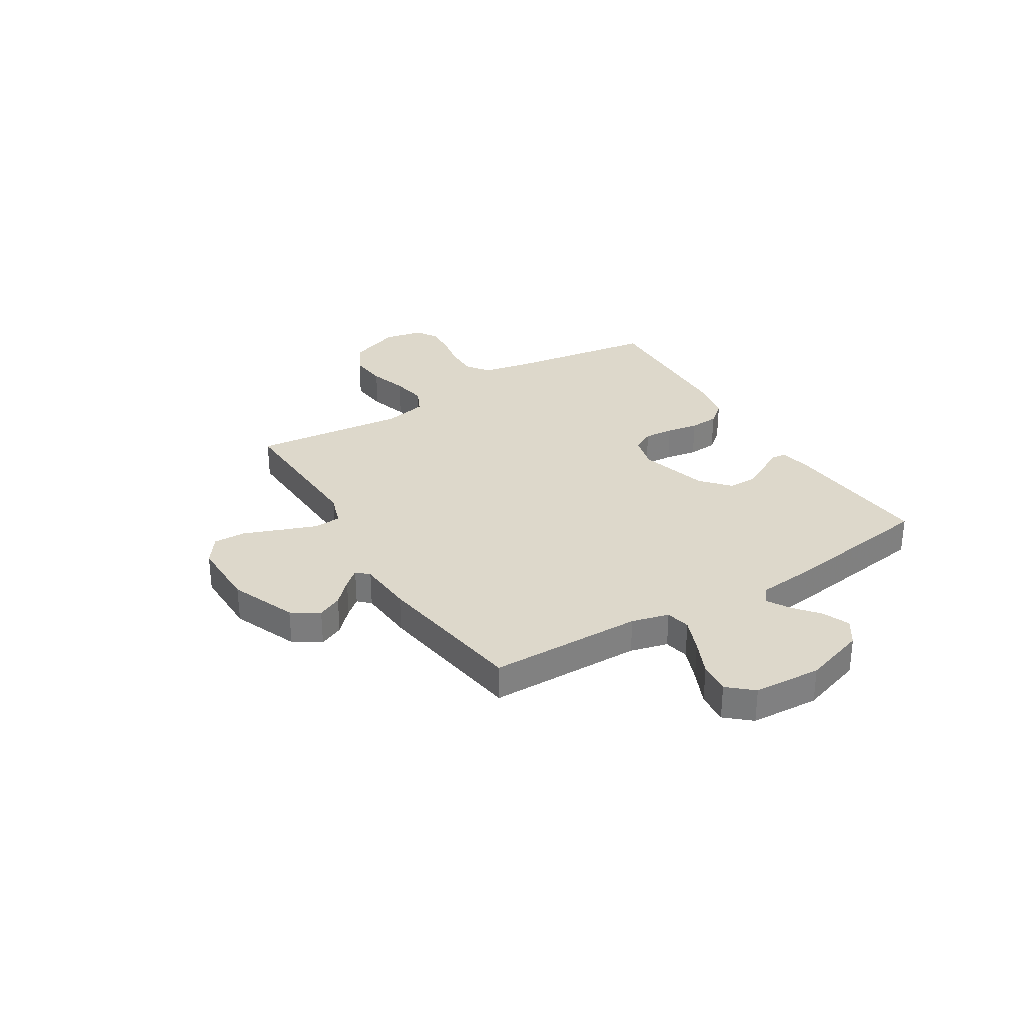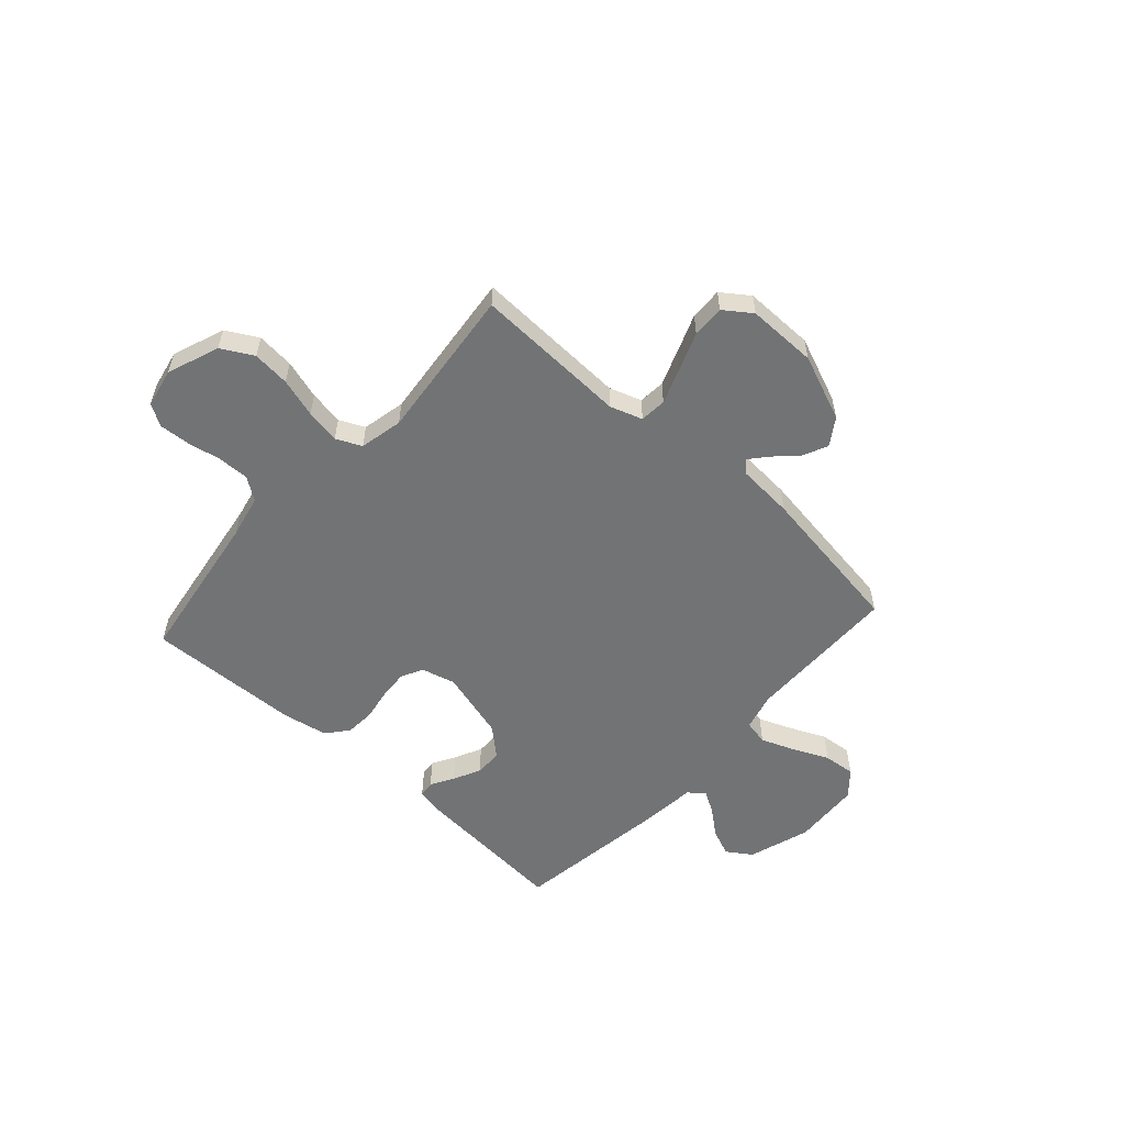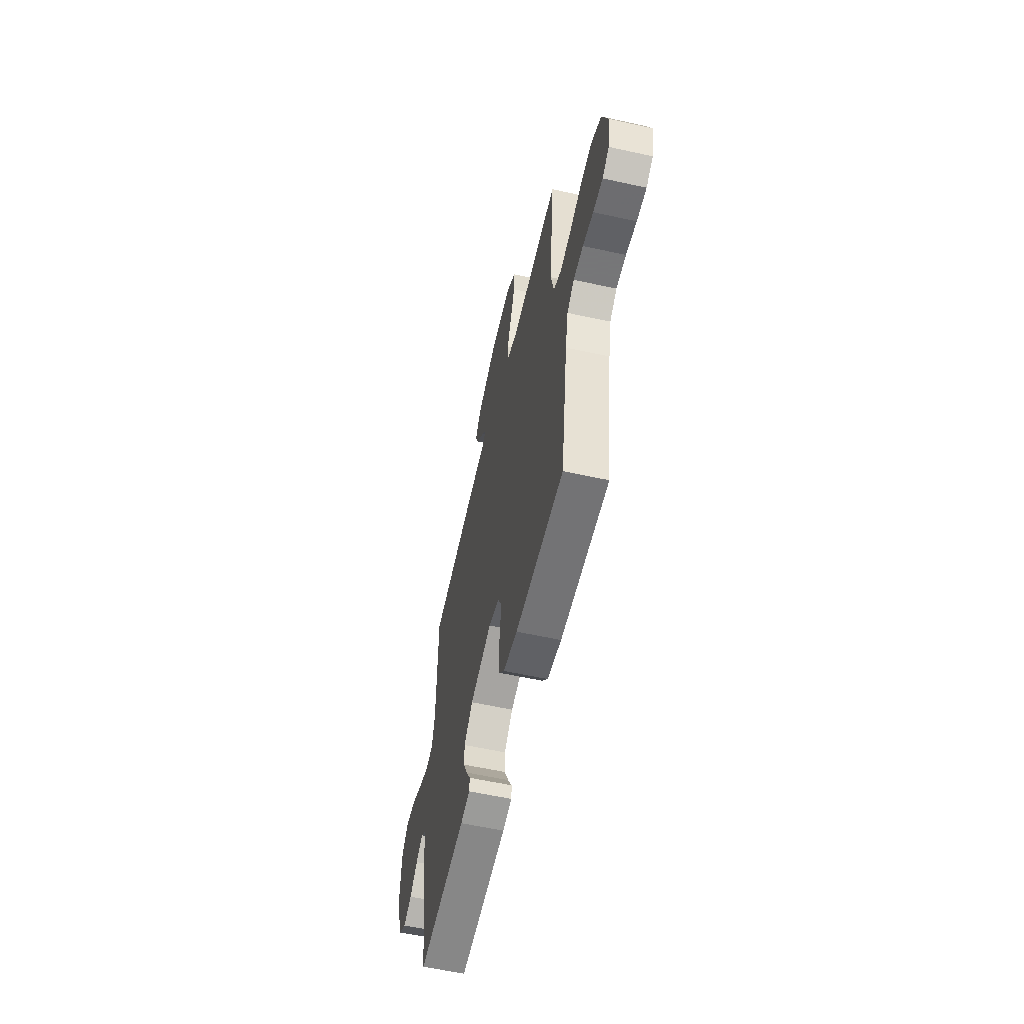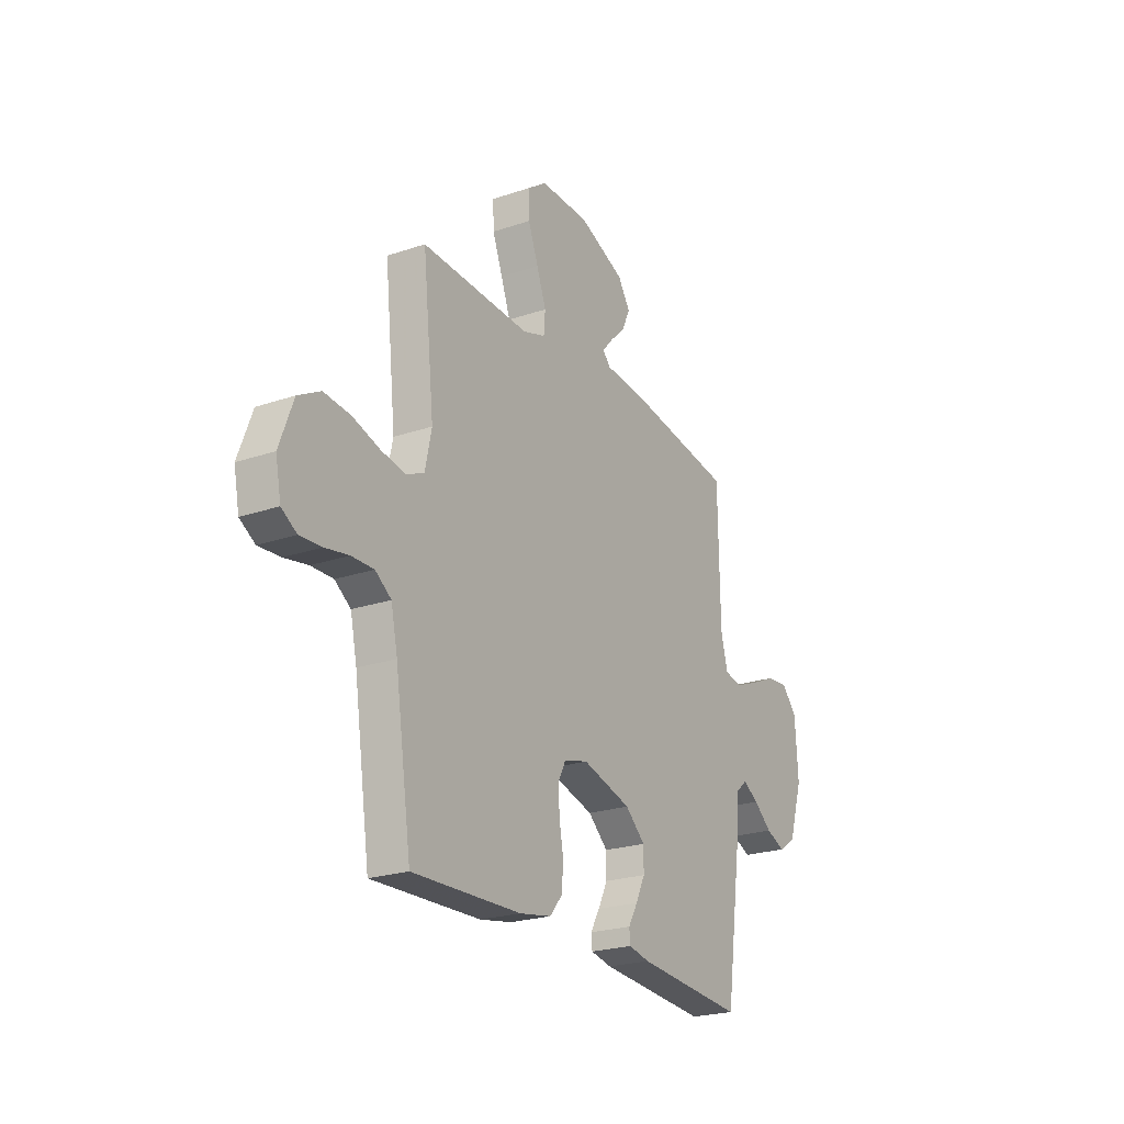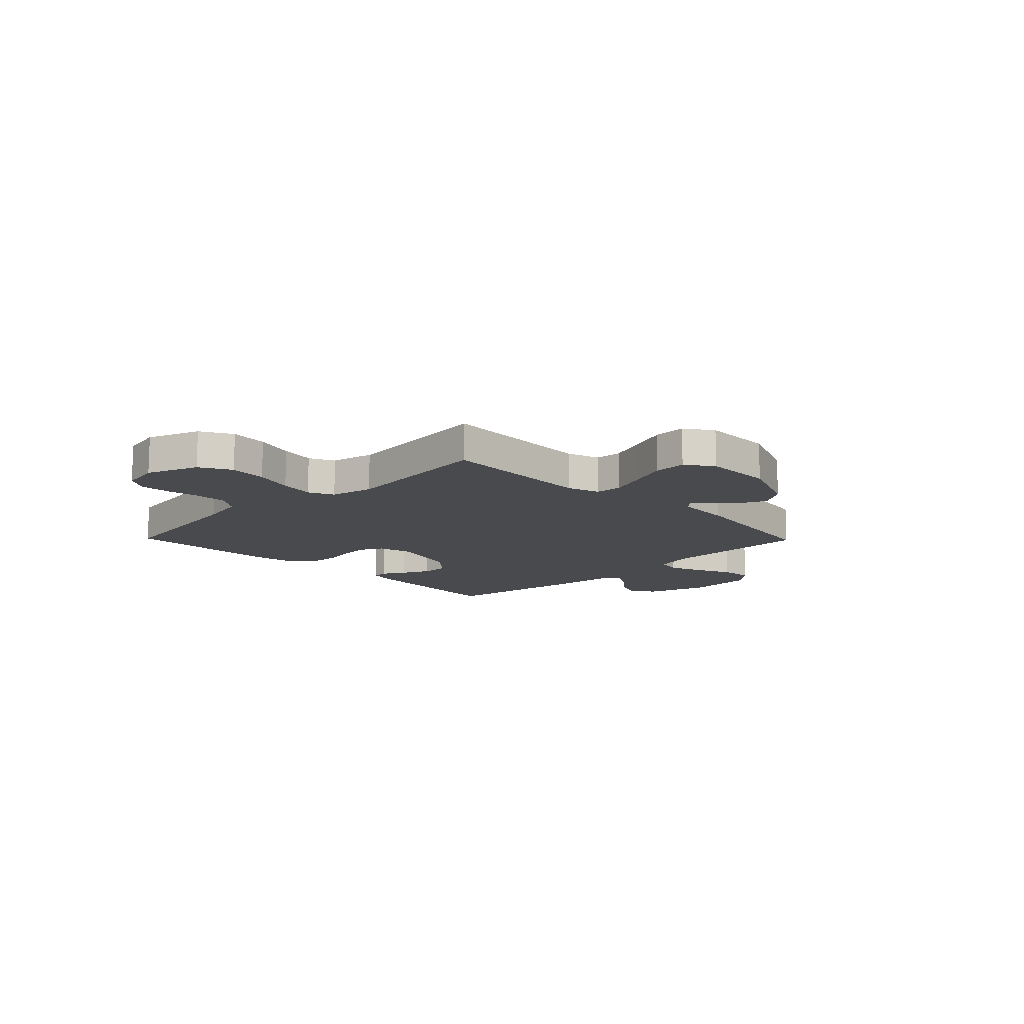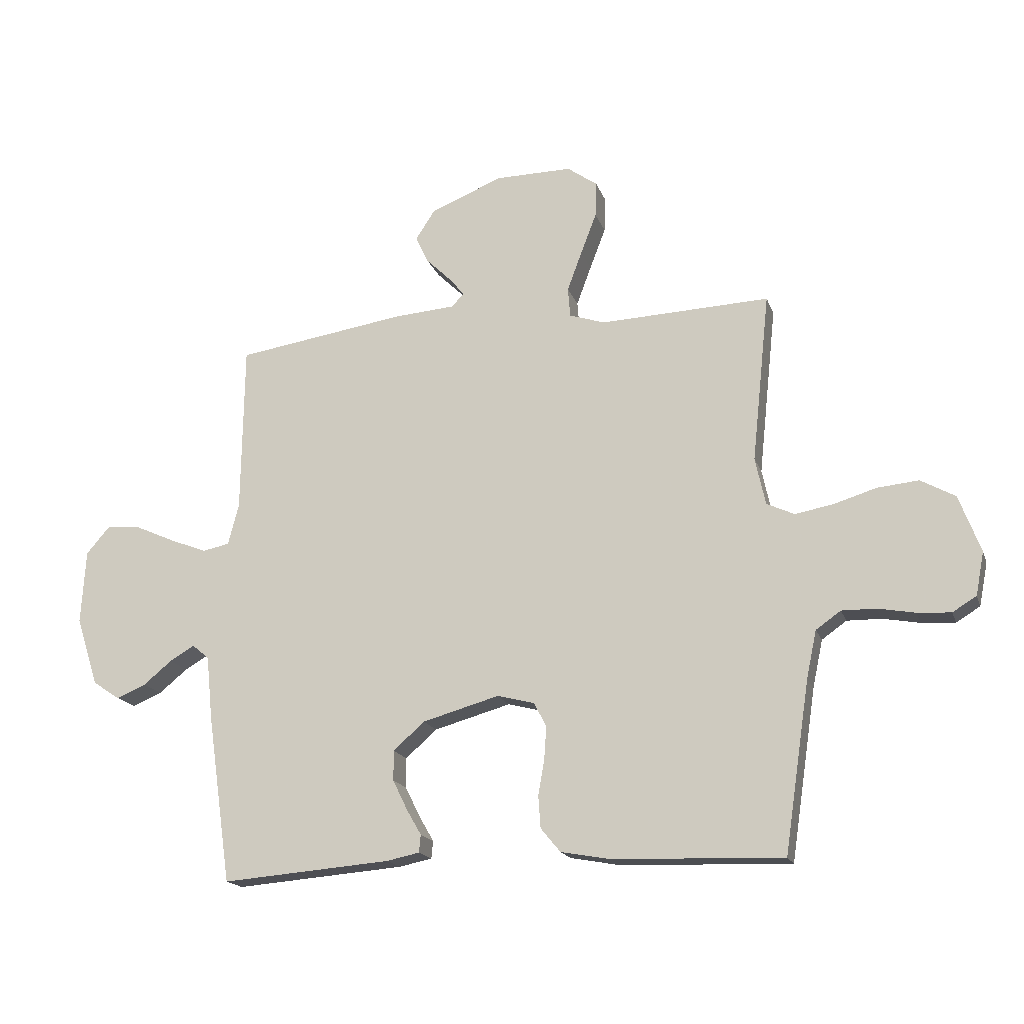
<metadata>
{"format":"obj","ext":"obj","renderer":"f3d","projection":"perspective","resolution":1024,"background":"white","views":[{"elev":31.1,"azim":58.3,"up":"+Y"},{"elev":-55.8,"azim":-42.0,"up":"+Y"},{"elev":-57.9,"azim":-102.9,"up":"+Z"},{"elev":-23.1,"azim":-60.0,"up":"+Z"},{"elev":-12.8,"azim":-45.7,"up":"+Y"},{"elev":-17.5,"azim":-164.0,"up":"+Z"}]}
</metadata>
<code>
v 0.5 0.07 0.5
v 0.504 0.07 0.2
v 0.523 0.07 0.127
v 0.571 0.07 0.117
v 0.637 0.07 0.143
v 0.706 0.07 0.174
v 0.768 0.07 0.18
v 0.81 0.07 0.132
v 0.818 0.07 0
v 0.779 0.07 -0.121
v 0.731 0.07 -0.153
v 0.678 0.07 -0.131
v 0.628 0.07 -0.09
v 0.584 0.07 -0.064
v 0.554 0.07 -0.089
v 0.543 0.07 -0.2
v 0.5 0.07 -0.5
v 0.2 0.07 -0.476
v 0.142 0.07 -0.464
v 0.139 0.07 -0.433
v 0.165 0.07 -0.388
v 0.191 0.07 -0.335
v 0.191 0.07 -0.282
v 0.136 0.07 -0.233
v 0 0.07 -0.195
v -0.066 0.07 -0.212
v -0.088 0.07 -0.255
v -0.084 0.07 -0.313
v -0.073 0.07 -0.375
v -0.077 0.07 -0.432
v -0.112 0.07 -0.474
v -0.2 0.07 -0.49
v -0.5 0.07 -0.5
v -0.545 0.07 -0.2
v -0.563 0.07 -0.116
v -0.607 0.07 -0.085
v -0.668 0.07 -0.086
v -0.733 0.07 -0.098
v -0.793 0.07 -0.102
v -0.835 0.07 -0.076
v -0.85 0.07 0
v -0.812 0.07 0.101
v -0.751 0.07 0.135
v -0.678 0.07 0.128
v -0.602 0.07 0.105
v -0.535 0.07 0.093
v -0.486 0.07 0.116
v -0.468 0.07 0.2
v -0.5 0.07 0.5
v -0.2 0.07 0.488
v -0.137 0.07 0.509
v -0.133 0.07 0.561
v -0.159 0.07 0.631
v -0.187 0.07 0.704
v -0.189 0.07 0.767
v -0.136 0.07 0.805
v 0 0.07 0.804
v 0.128 0.07 0.752
v 0.162 0.07 0.7
v 0.14 0.07 0.652
v 0.096 0.07 0.609
v 0.068 0.07 0.576
v 0.09 0.07 0.553
v 0.2 0.07 0.545
v 0.5 0 0.5
v 0.504 0 0.2
v 0.523 0 0.127
v 0.571 0 0.117
v 0.637 0 0.143
v 0.706 0 0.174
v 0.768 0 0.18
v 0.81 0 0.132
v 0.818 0 0
v 0.779 0 -0.121
v 0.731 0 -0.153
v 0.678 0 -0.131
v 0.628 0 -0.09
v 0.584 0 -0.064
v 0.554 0 -0.089
v 0.543 0 -0.2
v 0.5 0 -0.5
v 0.2 0 -0.476
v 0.142 0 -0.464
v 0.139 0 -0.433
v 0.165 0 -0.388
v 0.191 0 -0.335
v 0.191 0 -0.282
v 0.136 0 -0.233
v 0 0 -0.195
v -0.066 0 -0.212
v -0.088 0 -0.255
v -0.084 0 -0.313
v -0.073 0 -0.375
v -0.077 0 -0.432
v -0.112 0 -0.474
v -0.2 0 -0.49
v -0.5 0 -0.5
v -0.545 0 -0.2
v -0.563 0 -0.116
v -0.607 0 -0.085
v -0.668 0 -0.086
v -0.733 0 -0.098
v -0.793 0 -0.102
v -0.835 0 -0.076
v -0.85 0 0
v -0.812 0 0.101
v -0.751 0 0.135
v -0.678 0 0.128
v -0.602 0 0.105
v -0.535 0 0.093
v -0.486 0 0.116
v -0.468 0 0.2
v -0.5 0 0.5
v -0.2 0 0.488
v -0.137 0 0.509
v -0.133 0 0.561
v -0.159 0 0.631
v -0.187 0 0.704
v -0.189 0 0.767
v -0.136 0 0.805
v 0 0 0.804
v 0.128 0 0.752
v 0.162 0 0.7
v 0.14 0 0.652
v 0.096 0 0.609
v 0.068 0 0.576
v 0.09 0 0.553
v 0.2 0 0.545
f 63 64 1 2
f 58 59 60 61
f 58 61 62
f 57 58 62
f 56 57 62
f 53 54 55 56
f 52 53 56 62
f 51 52 62 63
f 48 49 50
f 47 48 50 51
f 42 43 44 45
f 42 45 46
f 41 42 46
f 40 41 46
f 37 38 39 40
f 36 37 40 46
f 35 36 46 47
f 31 32 33 34
f 28 29 30 31
f 27 28 31 34
f 26 27 34 35
f 18 19 20 21
f 18 21 22
f 15 16 17 18
f 15 18 22 23
f 10 11 12 13
f 10 13 14
f 9 10 14
f 8 9 14
f 5 6 7 8
f 4 5 8 14
f 3 4 14 15
f 25 26 35 47
f 24 25 47 51
f 23 24 51 63
f 15 23 63
f 2 3 15 63
f 66 65 128 127
f 125 124 123 122
f 126 125 122
f 126 122 121
f 126 121 120
f 120 119 118 117
f 126 120 117 116
f 127 126 116 115
f 114 113 112
f 115 114 112 111
f 109 108 107 106
f 110 109 106
f 110 106 105
f 110 105 104
f 104 103 102 101
f 110 104 101 100
f 111 110 100 99
f 98 97 96 95
f 95 94 93 92
f 98 95 92 91
f 99 98 91 90
f 85 84 83 82
f 86 85 82
f 82 81 80 79
f 87 86 82 79
f 77 76 75 74
f 78 77 74
f 78 74 73
f 78 73 72
f 72 71 70 69
f 78 72 69 68
f 79 78 68 67
f 111 99 90 89
f 115 111 89 88
f 127 115 88 87
f 127 87 79
f 127 79 67 66
f 1 65 66 2
f 2 66 67 3
f 3 67 68 4
f 4 68 69 5
f 5 69 70 6
f 6 70 71 7
f 7 71 72 8
f 8 72 73 9
f 9 73 74 10
f 10 74 75 11
f 11 75 76 12
f 12 76 77 13
f 13 77 78 14
f 14 78 79 15
f 15 79 80 16
f 16 80 81 17
f 17 81 82 18
f 18 82 83 19
f 19 83 84 20
f 20 84 85 21
f 21 85 86 22
f 22 86 87 23
f 23 87 88 24
f 24 88 89 25
f 25 89 90 26
f 26 90 91 27
f 27 91 92 28
f 28 92 93 29
f 29 93 94 30
f 30 94 95 31
f 31 95 96 32
f 32 96 97 33
f 33 97 98 34
f 34 98 99 35
f 35 99 100 36
f 36 100 101 37
f 37 101 102 38
f 38 102 103 39
f 39 103 104 40
f 40 104 105 41
f 41 105 106 42
f 42 106 107 43
f 43 107 108 44
f 44 108 109 45
f 45 109 110 46
f 46 110 111 47
f 47 111 112 48
f 48 112 113 49
f 49 113 114 50
f 50 114 115 51
f 51 115 116 52
f 52 116 117 53
f 53 117 118 54
f 54 118 119 55
f 55 119 120 56
f 56 120 121 57
f 57 121 122 58
f 58 122 123 59
f 59 123 124 60
f 60 124 125 61
f 61 125 126 62
f 62 126 127 63
f 63 127 128 64
f 64 128 65 1

</code>
